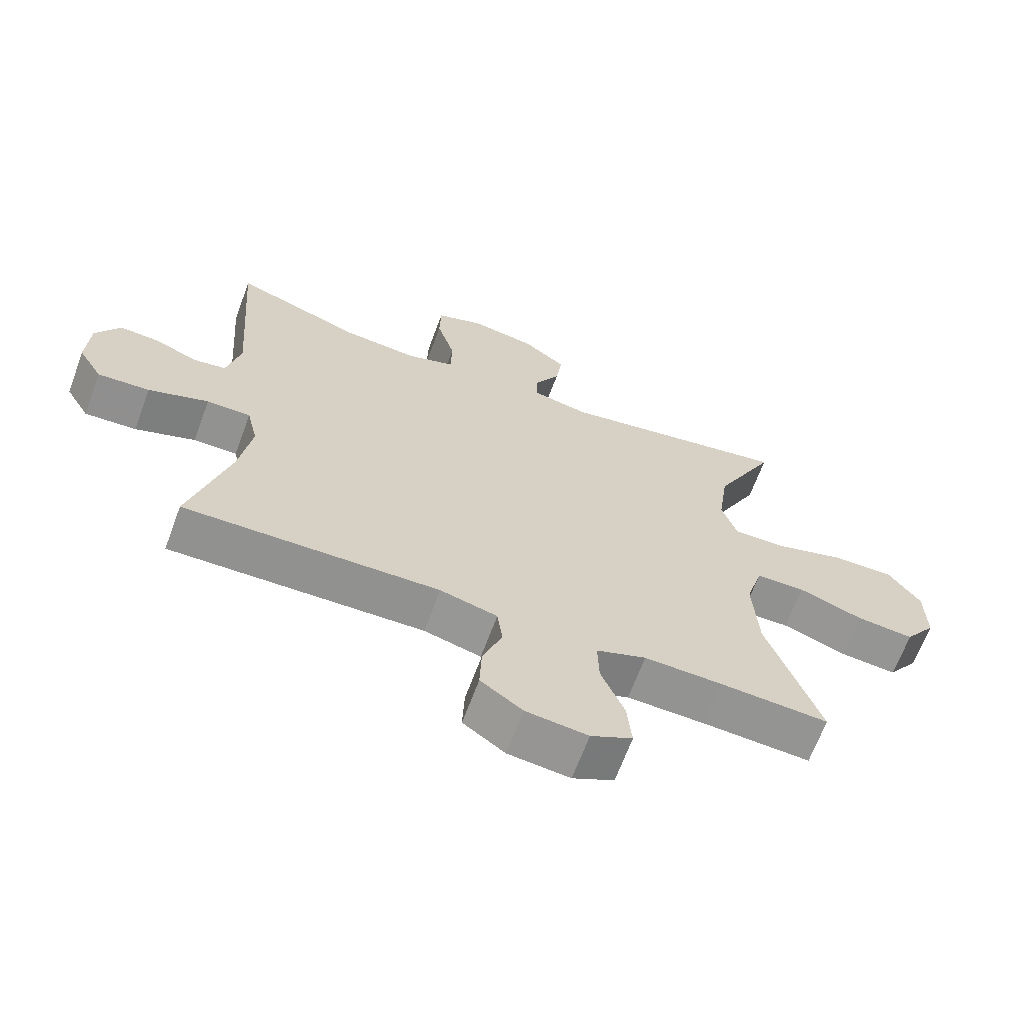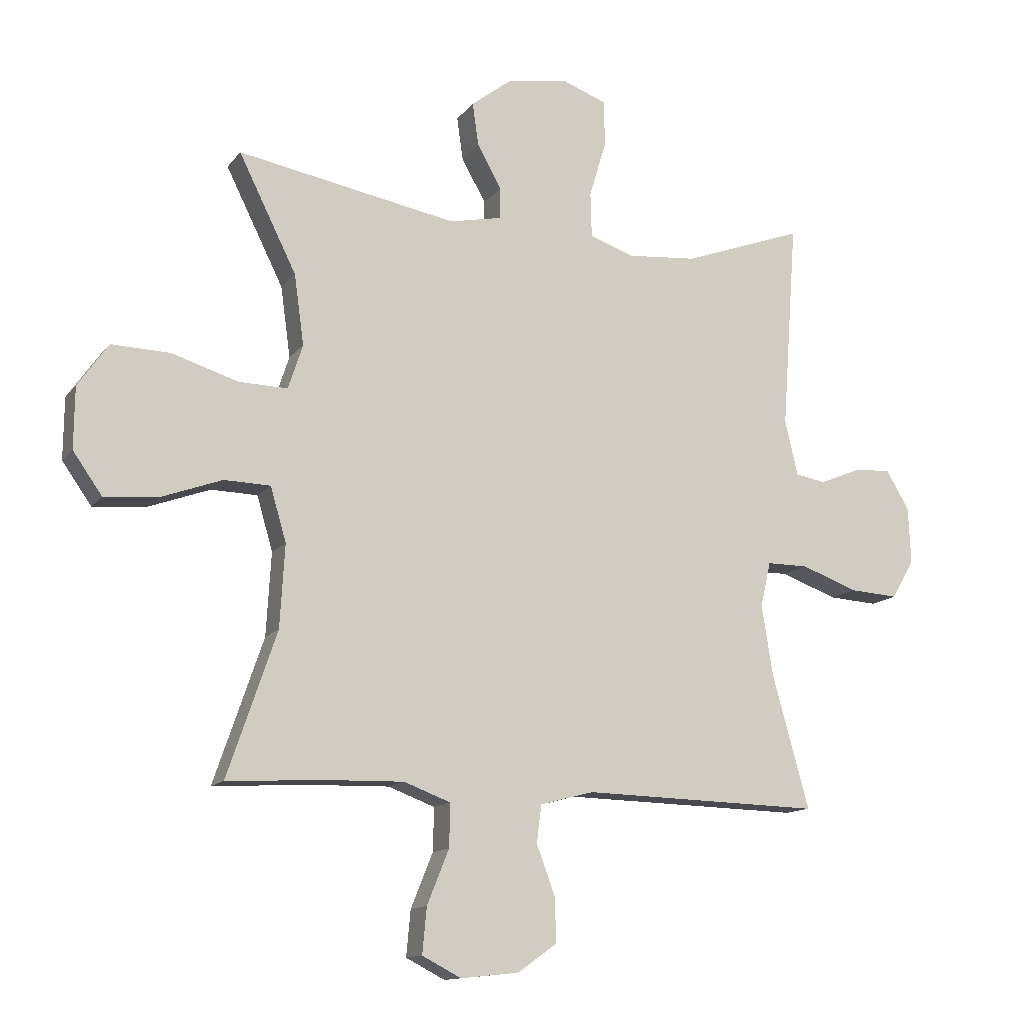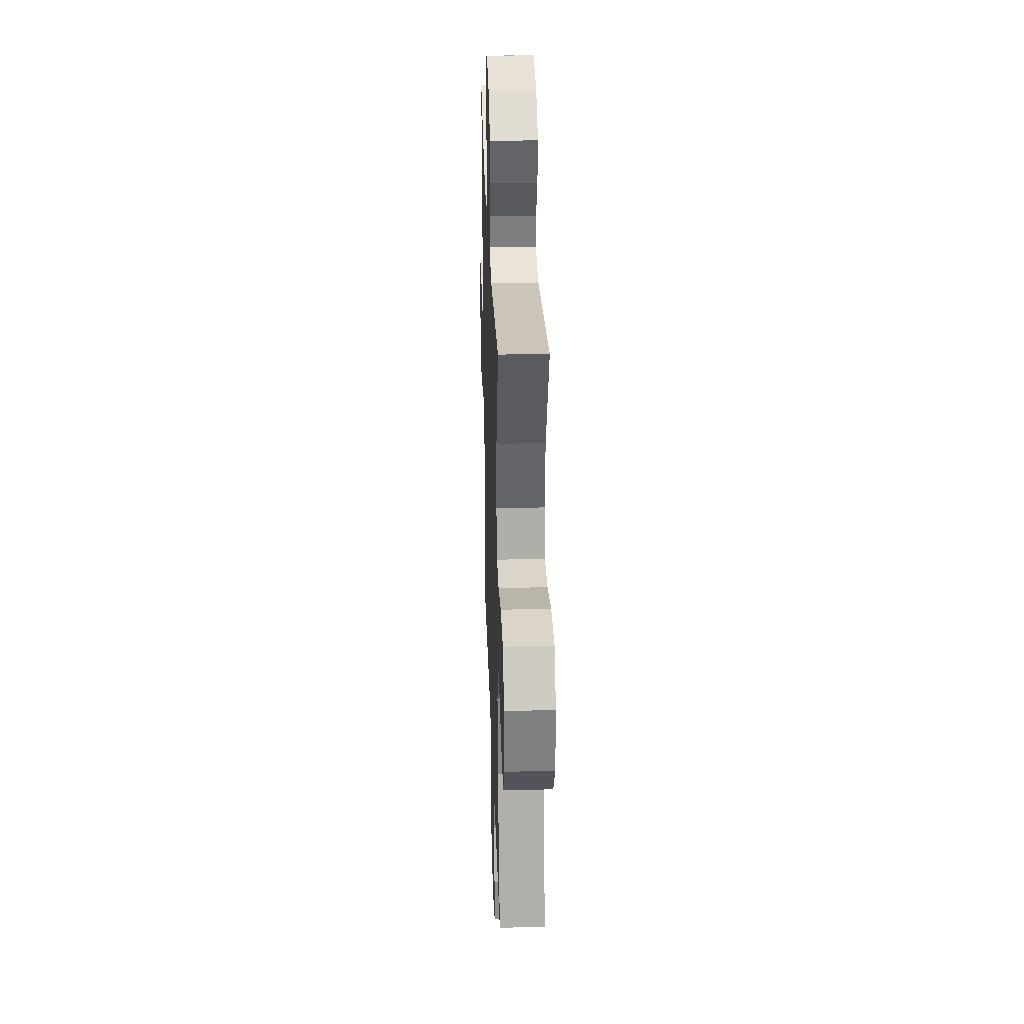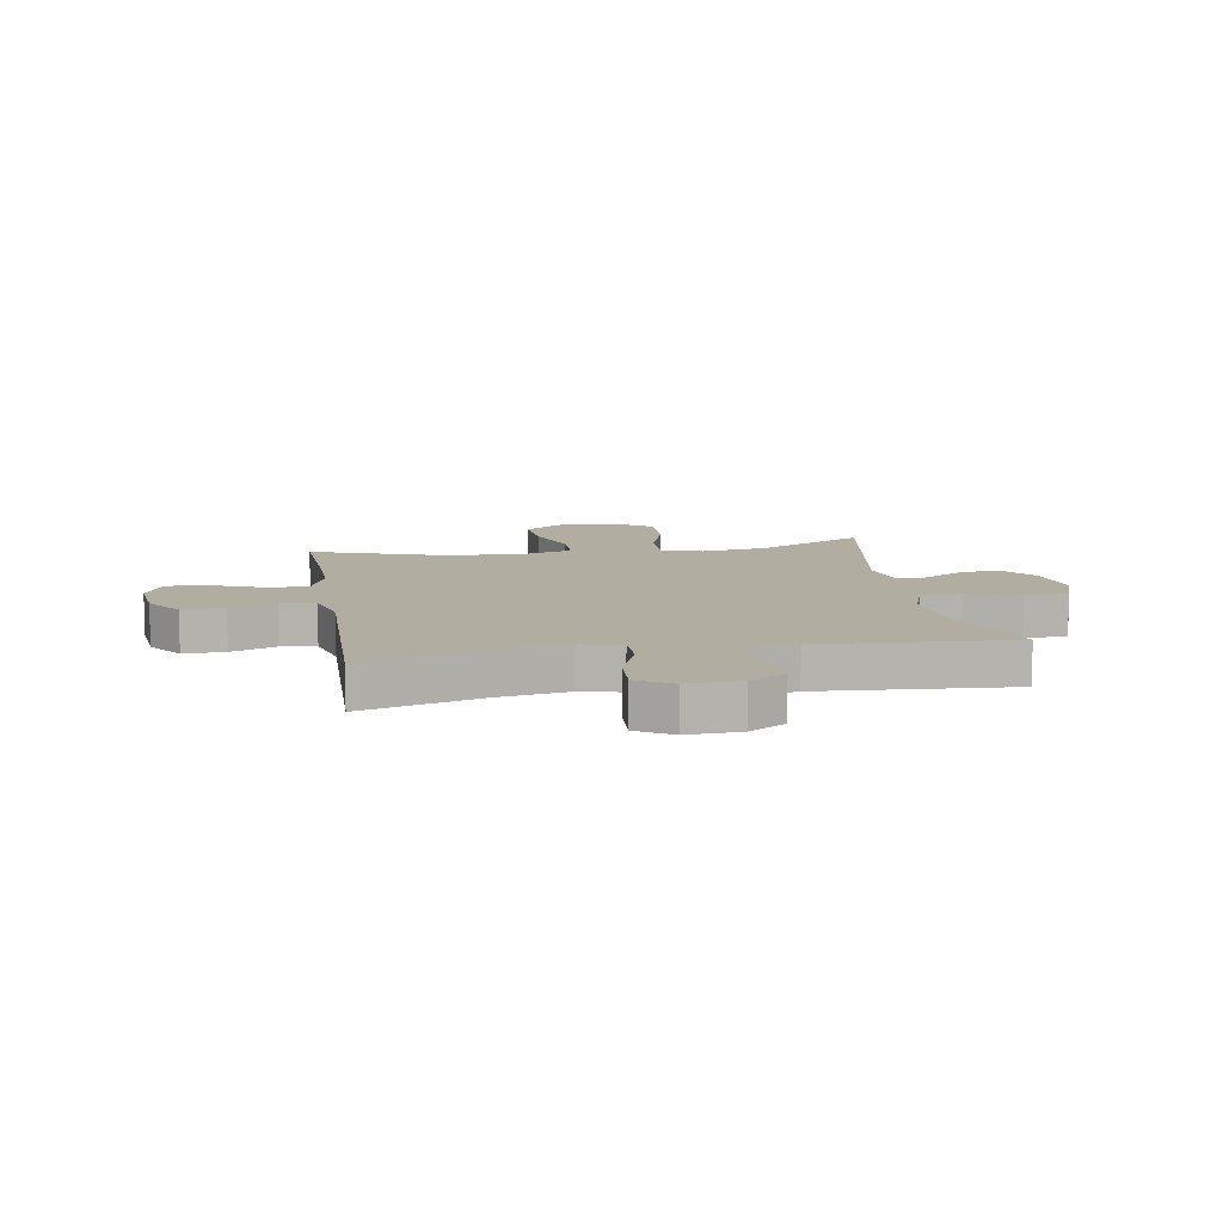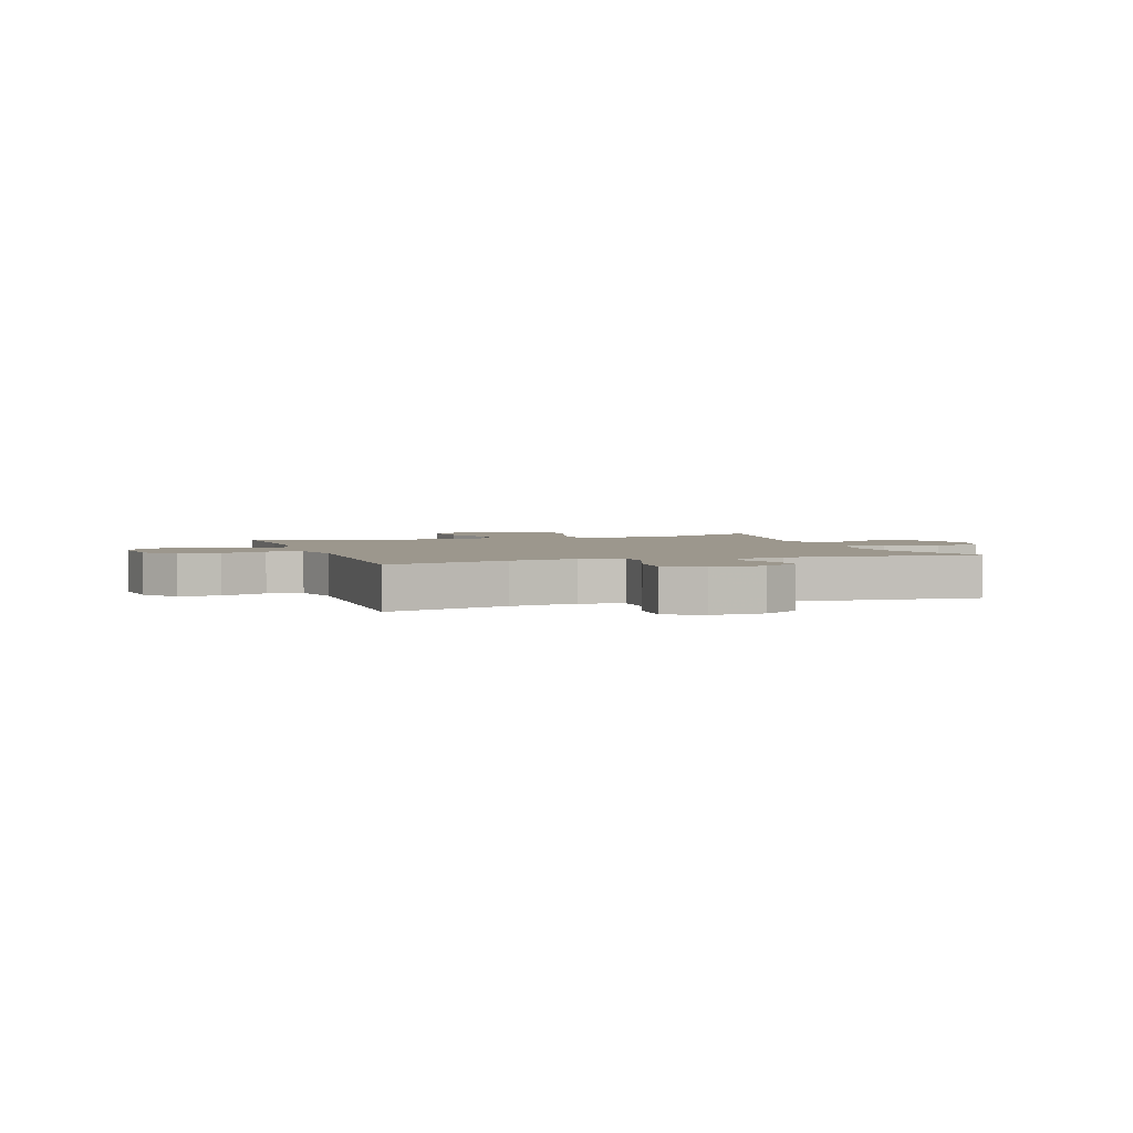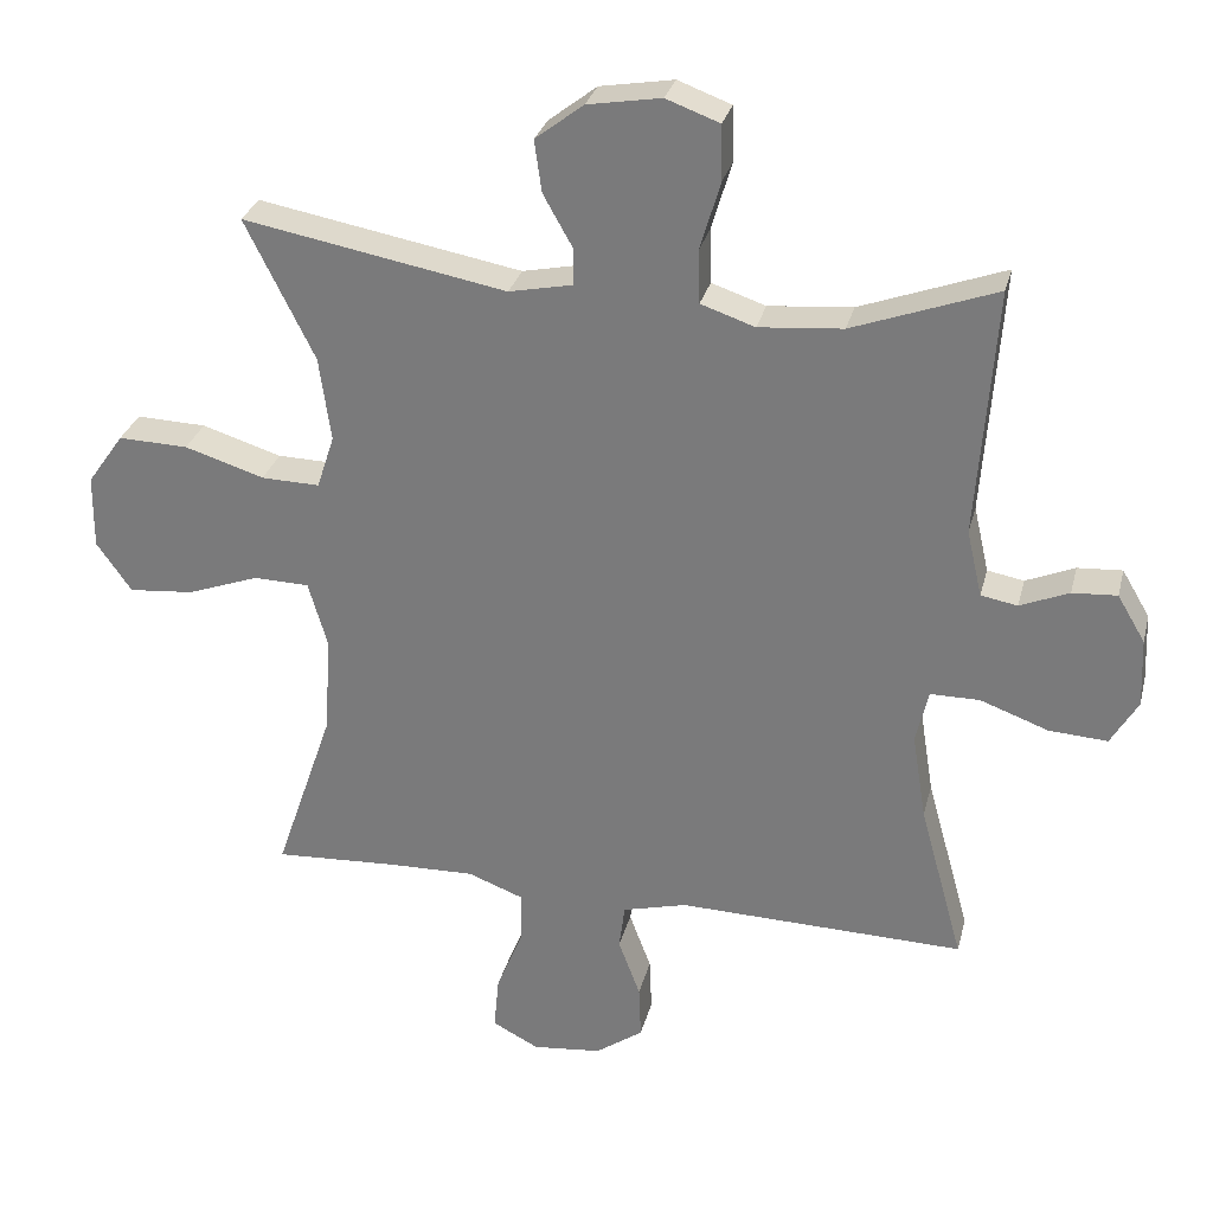
<metadata>
{"format":"obj","ext":"obj","renderer":"f3d","projection":"perspective","resolution":1024,"background":"white","views":[{"elev":-66.3,"azim":-20.3,"up":"+Z"},{"elev":-12.9,"azim":157.1,"up":"+Z"},{"elev":30.8,"azim":88.1,"up":"+Z"},{"elev":10.4,"azim":-99.6,"up":"+Y"},{"elev":2.9,"azim":-108.7,"up":"+Y"},{"elev":29.3,"azim":-166.3,"up":"+Z"}]}
</metadata>
<code>
v -0.5 0.07 0.5
v -0.303 0.07 0.428
v -0.188 0.07 0.418
v -0.114 0.07 0.443
v -0.112 0.07 0.517
v -0.14 0.07 0.611
v -0.138 0.07 0.686
v -0.065 0.07 0.713
v 0.036 0.07 0.696
v 0.102 0.07 0.645
v 0.092 0.07 0.574
v 0.052 0.07 0.503
v 0.052 0.07 0.452
v 0.139 0.07 0.434
v 0.5 0.07 0.5
v 0.405 0.07 0.309
v 0.389 0.07 0.193
v 0.413 0.07 0.12
v 0.493 0.07 0.122
v 0.602 0.07 0.156
v 0.698 0.07 0.159
v 0.748 0.07 0.088
v 0.749 0.07 -0.013
v 0.701 0.07 -0.081
v 0.612 0.07 -0.073
v 0.513 0.07 -0.037
v 0.437 0.07 -0.039
v 0.411 0.07 -0.128
v 0.419 0.07 -0.264
v 0.5 0.07 -0.5
v 0.332 0.07 -0.491
v 0.212 0.07 -0.488
v 0.135 0.07 -0.517
v 0.137 0.07 -0.588
v 0.173 0.07 -0.677
v 0.18 0.07 -0.752
v 0.116 0.07 -0.785
v 0.021 0.07 -0.775
v -0.044 0.07 -0.729
v -0.041 0.07 -0.655
v -0.011 0.07 -0.575
v -0.019 0.07 -0.513
v -0.107 0.07 -0.49
v -0.5 0.07 -0.5
v -0.44 0.07 -0.283
v -0.421 0.07 -0.165
v -0.438 0.07 -0.091
v -0.506 0.07 -0.091
v -0.599 0.07 -0.125
v -0.679 0.07 -0.13
v -0.716 0.07 -0.067
v -0.712 0.07 0.027
v -0.674 0.07 0.091
v -0.613 0.07 0.087
v -0.546 0.07 0.059
v -0.496 0.07 0.068
v -0.475 0.07 0.159
v -0.5 0 0.5
v -0.303 0 0.428
v -0.188 0 0.418
v -0.114 0 0.443
v -0.112 0 0.517
v -0.14 0 0.611
v -0.138 0 0.686
v -0.065 0 0.713
v 0.036 0 0.696
v 0.102 0 0.645
v 0.092 0 0.574
v 0.052 0 0.503
v 0.052 0 0.452
v 0.139 0 0.434
v 0.5 0 0.5
v 0.405 0 0.309
v 0.389 0 0.193
v 0.413 0 0.12
v 0.493 0 0.122
v 0.602 0 0.156
v 0.698 0 0.159
v 0.748 0 0.088
v 0.749 0 -0.013
v 0.701 0 -0.081
v 0.612 0 -0.073
v 0.513 0 -0.037
v 0.437 0 -0.039
v 0.411 0 -0.128
v 0.419 0 -0.264
v 0.5 0 -0.5
v 0.332 0 -0.491
v 0.212 0 -0.488
v 0.135 0 -0.517
v 0.137 0 -0.588
v 0.173 0 -0.677
v 0.18 0 -0.752
v 0.116 0 -0.785
v 0.021 0 -0.775
v -0.044 0 -0.729
v -0.041 0 -0.655
v -0.011 0 -0.575
v -0.019 0 -0.513
v -0.107 0 -0.49
v -0.5 0 -0.5
v -0.44 0 -0.283
v -0.421 0 -0.165
v -0.438 0 -0.091
v -0.506 0 -0.091
v -0.599 0 -0.125
v -0.679 0 -0.13
v -0.716 0 -0.067
v -0.712 0 0.027
v -0.674 0 0.091
v -0.613 0 0.087
v -0.546 0 0.059
v -0.496 0 0.068
v -0.475 0 0.159
f 53 54 55
f 52 53 55
f 51 52 55
f 50 51 55
f 49 50 55
f 48 49 55
f 47 48 55 56
f 43 44 45
f 42 43 45 46
f 39 40 41
f 38 39 41
f 37 38 41
f 36 37 41
f 35 36 41
f 34 35 41
f 33 34 41 42
f 42 46 47
f 33 42 47
f 32 33 47
f 29 30 31
f 47 56 57
f 32 47 57
f 31 32 57
f 29 31 57
f 28 29 57
f 24 25 26
f 23 24 26
f 22 23 26
f 21 22 26
f 20 21 26
f 19 20 26
f 14 15 16
f 13 14 16 17
f 10 11 12
f 9 10 12
f 8 9 12
f 7 8 12
f 6 7 12
f 5 6 12
f 4 5 12 13
f 13 17 18
f 4 13 18
f 3 4 18
f 57 1 2
f 28 57 2
f 27 28 2
f 18 19 26 27
f 2 3 18 27
f 112 111 110
f 112 110 109
f 112 109 108
f 112 108 107
f 112 107 106
f 112 106 105
f 113 112 105 104
f 102 101 100
f 103 102 100 99
f 98 97 96
f 98 96 95
f 98 95 94
f 98 94 93
f 98 93 92
f 98 92 91
f 99 98 91 90
f 104 103 99
f 104 99 90
f 104 90 89
f 88 87 86
f 114 113 104
f 114 104 89
f 114 89 88
f 114 88 86
f 114 86 85
f 83 82 81
f 83 81 80
f 83 80 79
f 83 79 78
f 83 78 77
f 83 77 76
f 73 72 71
f 74 73 71 70
f 69 68 67
f 69 67 66
f 69 66 65
f 69 65 64
f 69 64 63
f 69 63 62
f 70 69 62 61
f 75 74 70
f 75 70 61
f 75 61 60
f 59 58 114
f 59 114 85
f 59 85 84
f 84 83 76 75
f 84 75 60 59
f 1 58 59 2
f 2 59 60 3
f 3 60 61 4
f 4 61 62 5
f 5 62 63 6
f 6 63 64 7
f 7 64 65 8
f 8 65 66 9
f 9 66 67 10
f 10 67 68 11
f 11 68 69 12
f 12 69 70 13
f 13 70 71 14
f 14 71 72 15
f 15 72 73 16
f 16 73 74 17
f 17 74 75 18
f 18 75 76 19
f 19 76 77 20
f 20 77 78 21
f 21 78 79 22
f 22 79 80 23
f 23 80 81 24
f 24 81 82 25
f 25 82 83 26
f 26 83 84 27
f 27 84 85 28
f 28 85 86 29
f 29 86 87 30
f 30 87 88 31
f 31 88 89 32
f 32 89 90 33
f 33 90 91 34
f 34 91 92 35
f 35 92 93 36
f 36 93 94 37
f 37 94 95 38
f 38 95 96 39
f 39 96 97 40
f 40 97 98 41
f 41 98 99 42
f 42 99 100 43
f 43 100 101 44
f 44 101 102 45
f 45 102 103 46
f 46 103 104 47
f 47 104 105 48
f 48 105 106 49
f 49 106 107 50
f 50 107 108 51
f 51 108 109 52
f 52 109 110 53
f 53 110 111 54
f 54 111 112 55
f 55 112 113 56
f 56 113 114 57
f 57 114 58 1

</code>
